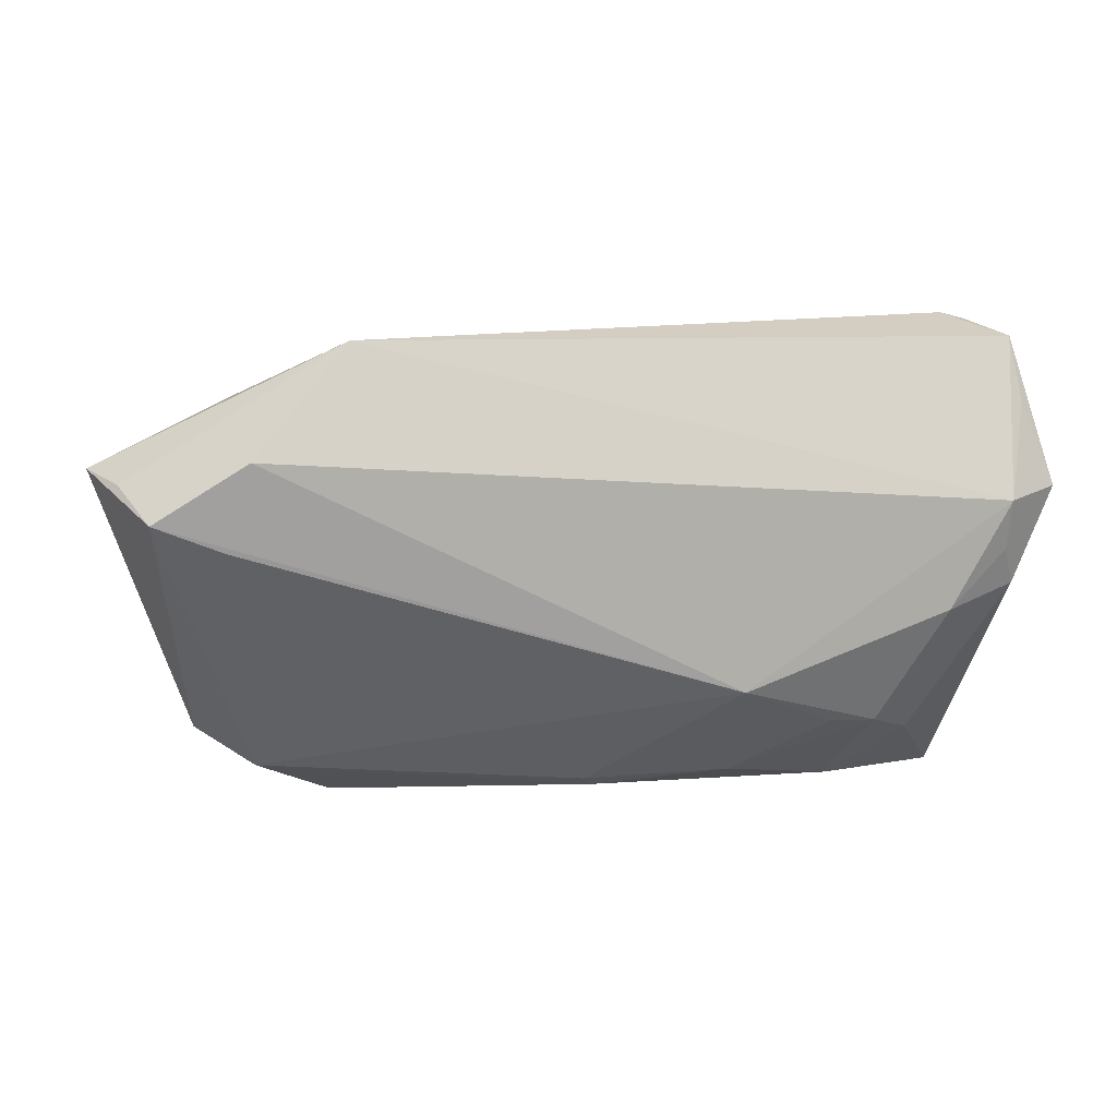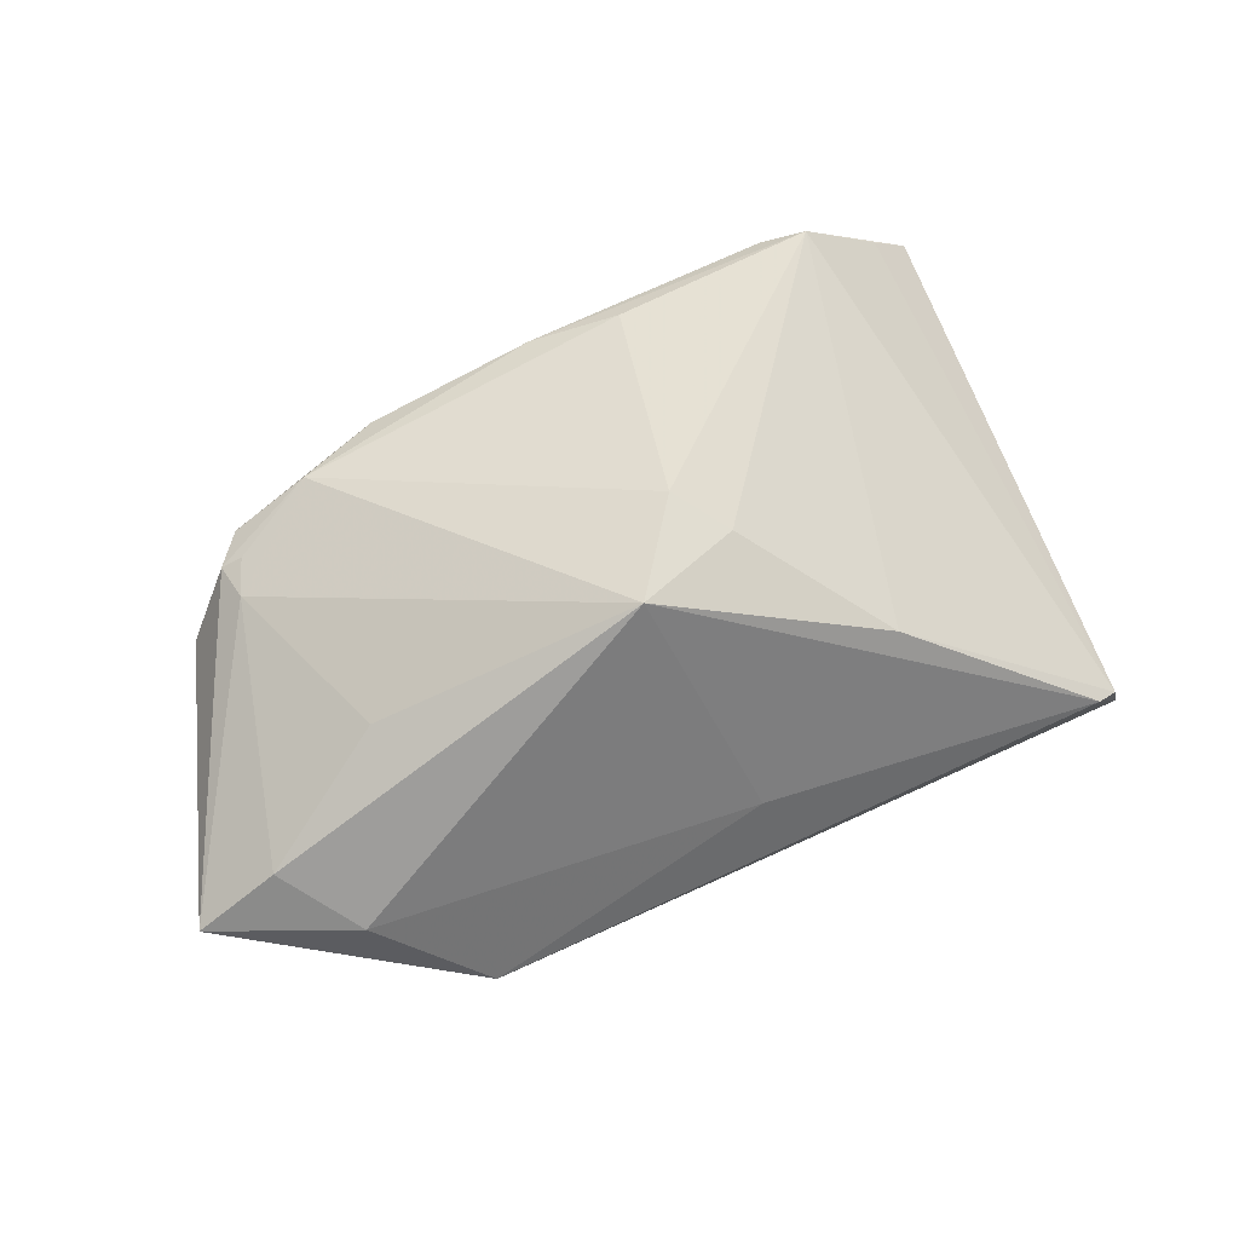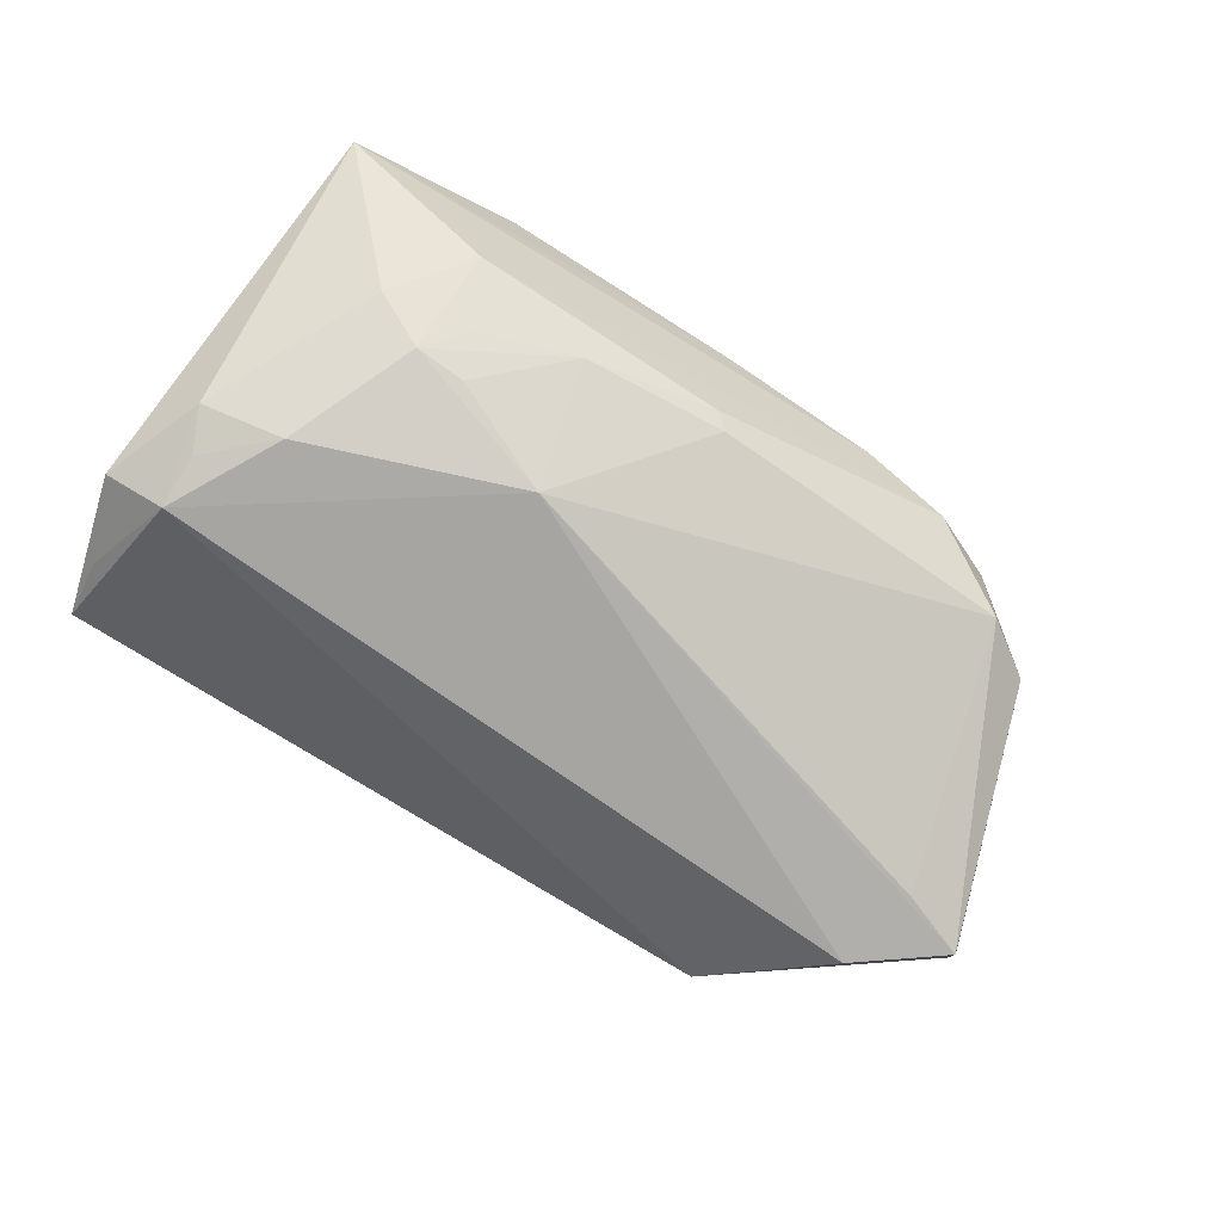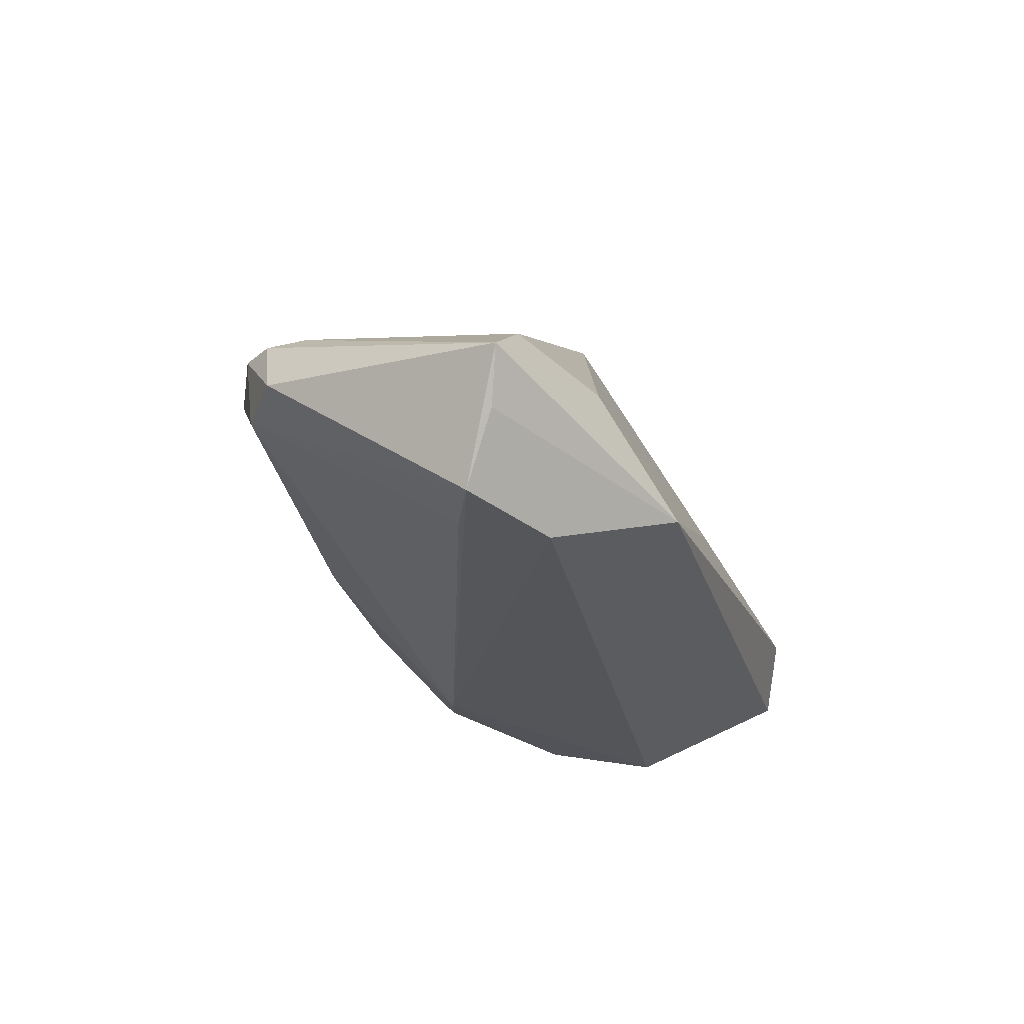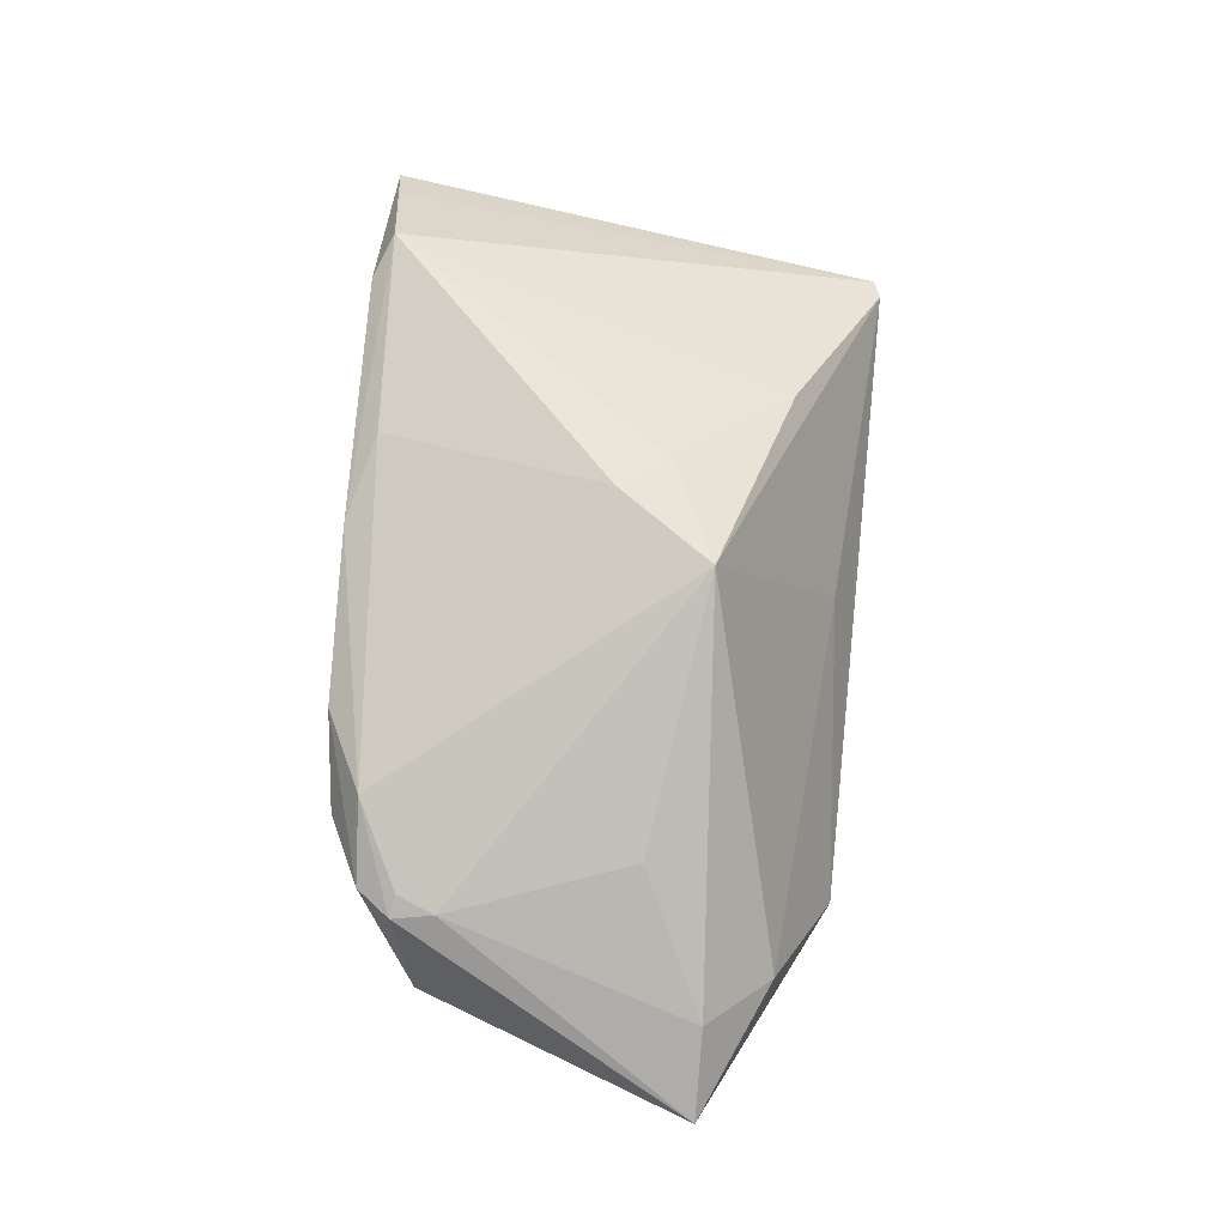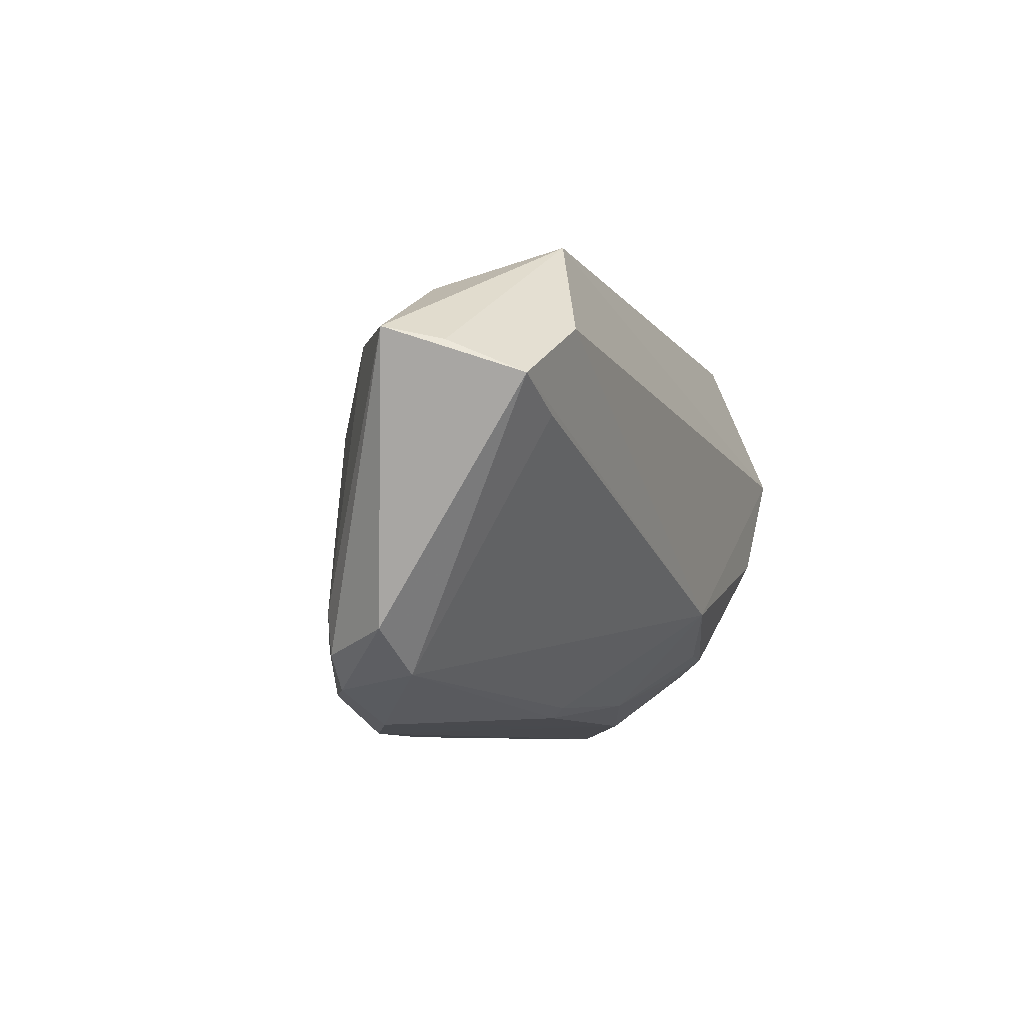
<metadata>
{"format":"obj","ext":"obj","renderer":"f3d","projection":"perspective","resolution":1024,"background":"white","views":[{"elev":8.6,"azim":165.9,"up":"+Y"},{"elev":59.7,"azim":155.3,"up":"+Z"},{"elev":-71.4,"azim":-31.7,"up":"+Z"},{"elev":-24.7,"azim":105.0,"up":"+Z"},{"elev":68.9,"azim":94.4,"up":"+Z"},{"elev":-7.0,"azim":110.7,"up":"+Y"}]}
</metadata>
<code>
v -0.02794 -0.03023 0.02136
v -0.04667 0.009812 -0.02103
v 0.03442 -0.02898 0.008705
v 0.007604 0.01259 0.02589
v 0.05215 -0.01811 0.001477
v 0.04473 -0.02326 0.0004564
v -0.03179 -0.01845 -0.01411
v 0.002717 -0.02395 -0.006691
v 0.058 0.009746 -0.01908
v 0.0236 -0.02998 0.0144
v 0.03393 -0.02525 0.01548
v -0.0007774 0.02806 -0.002076
v 0.04652 -0.02083 0.01033
v -0.03032 -0.02841 -0.001021
v 0.03443 0.03011 -0.01519
v -0.01484 -0.02565 -0.006582
v -0.04672 0.003514 -0.01909
v -0.0009639 0.0008845 0.02633
v 0.06101 0.01359 -0.01043
v 0.06428 0.01492 -0.003945
v -0.02063 0.02119 0.01285
v 0.0433 -0.0249 0.0104
v -0.03906 -0.003682 -0.02009
v -0.04972 0.02959 -0.01209
v 0.04696 0.02309 -0.003029
v 0.04669 0.01685 -0.02103
v 0.03855 0.006975 0.01257
v -0.05029 0.02166 -0.01494
v -0.04405 0.03228 -0.003519
v -0.01263 -0.01285 -0.01983
v -0.02715 -0.0224 -0.009512
v -0.005953 0.007028 0.0238
v 0.002065 -0.02771 -0.002287
v 0.0459 -0.01566 0.01113
v -0.05389 0.01107 -0.01706
v -0.04933 -0.03023 0.009953
v -0.04893 -0.001199 -0.01639
v -0.02562 -0.01809 -0.01485
v -0.007767 -0.02723 0.02153
v 0.002857 -0.03023 0.01854
v 0.04941 0.0063 -0.01901
v -0.03807 -0.0208 -0.00911
v 0.04406 -0.02021 0.01173
v -0.03293 -0.02787 0.02365
v 0.003673 -0.02637 -0.00426
v 0.05438 0.01498 0.002745
v -0.04684 0.03152 -0.004571
v -0.04402 -0.02918 0.01446
f 36 44 48
f 25 12 4
f 4 12 29
f 2 26 30
f 21 32 4
f 4 29 21
f 44 32 21
f 47 29 24
f 36 48 47
f 47 48 44
f 44 21 47
f 47 21 29
f 15 25 20
f 24 29 15
f 12 25 15
f 15 29 12
f 15 2 24
f 26 2 15
f 4 27 46
f 20 25 46
f 46 25 4
f 18 32 44
f 4 32 18
f 30 26 9
f 1 44 36
f 36 37 42
f 37 7 42
f 35 2 37
f 35 37 36
f 35 47 24
f 36 47 35
f 37 2 17
f 5 9 20
f 6 9 5
f 19 15 20
f 20 9 19
f 26 15 19
f 19 9 26
f 41 6 30
f 30 9 41
f 41 9 6
f 4 18 11
f 30 6 8
f 8 45 30
f 6 45 8
f 30 45 16
f 24 2 28
f 28 35 24
f 2 35 28
f 23 7 37
f 37 17 23
f 30 7 23
f 23 2 30
f 23 17 2
f 20 46 34
f 34 46 27
f 34 27 4
f 4 11 34
f 6 5 22
f 44 1 40
f 40 1 36
f 38 7 30
f 30 16 38
f 38 16 7
f 14 42 7
f 36 42 14
f 13 22 5
f 13 5 20
f 20 34 13
f 11 22 13
f 39 18 44
f 44 40 39
f 39 11 18
f 39 40 11
f 6 22 3
f 7 16 31
f 31 14 7
f 16 14 31
f 33 16 45
f 33 14 16
f 33 3 14
f 33 45 6
f 6 3 33
f 43 34 11
f 11 13 43
f 43 13 34
f 36 14 10
f 14 3 10
f 10 40 36
f 11 40 10
f 10 22 11
f 10 3 22

</code>
